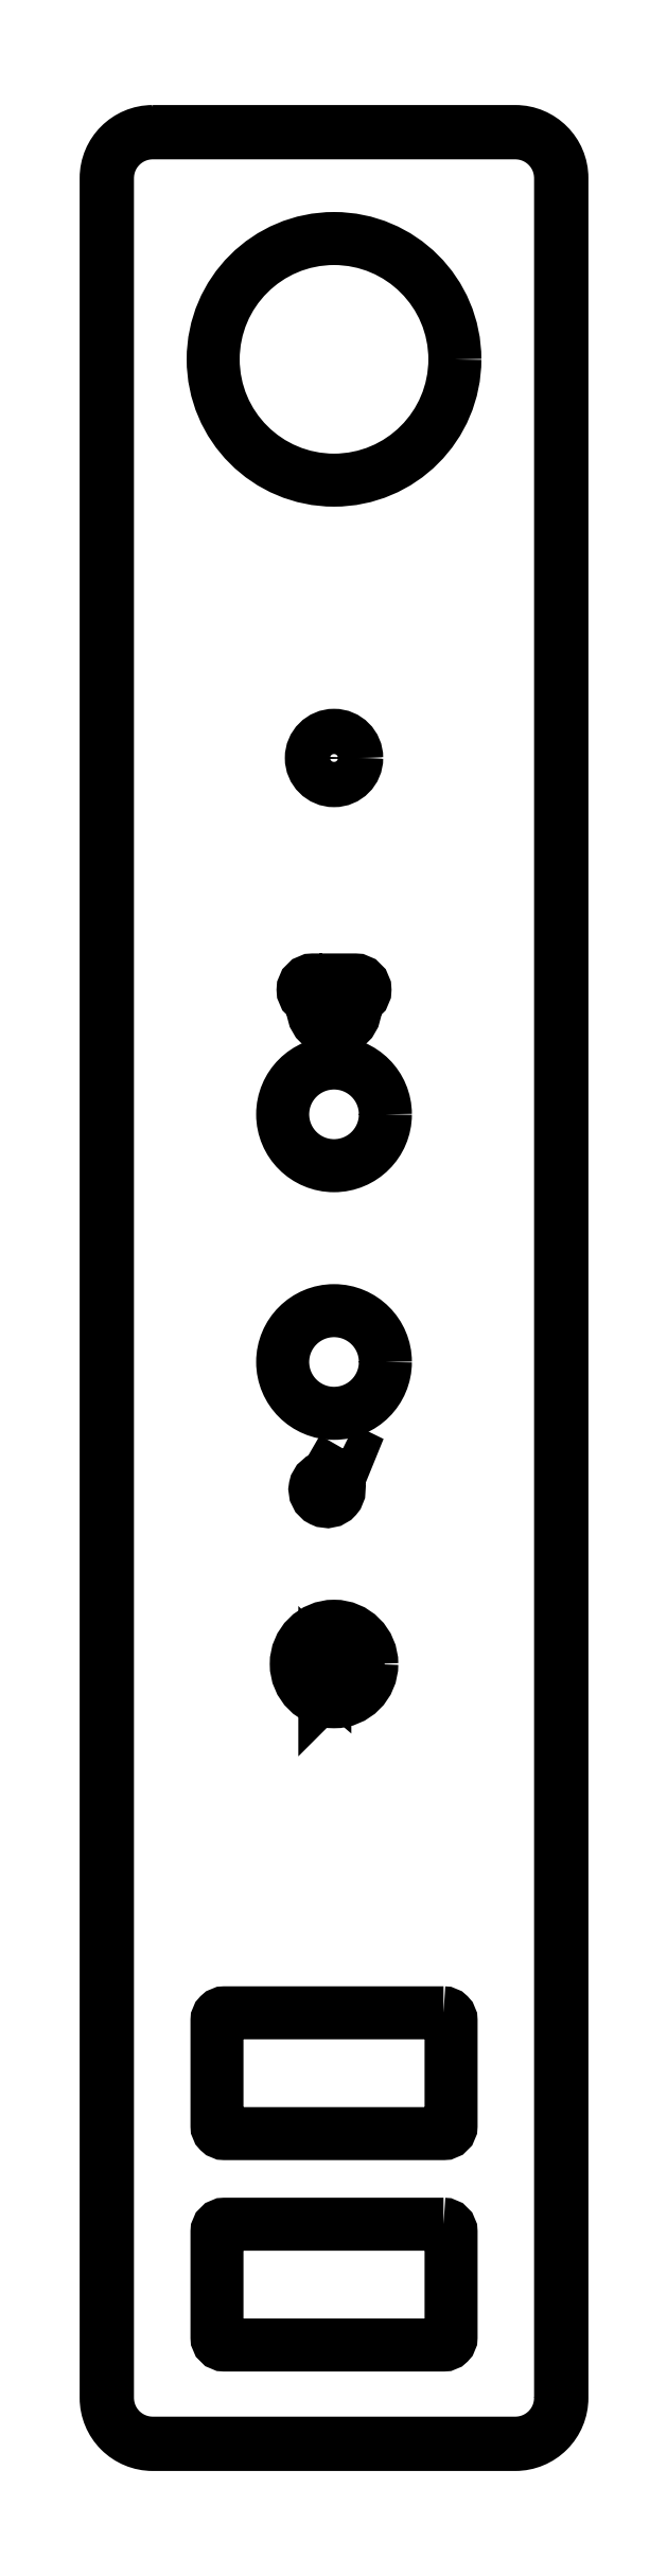
<metadata>
{"format":"dxf","ext":"dxf","renderer":"ezdxf+matplotlib","layout":"modelspace","background":"white","min_lineweight":24,"dpi":150}
</metadata>
<code>
0
SECTION
2
ENTITIES
0
LWPOLYLINE
8
0
90
4
70
1
43
0
10
-238.9
20
385.9
10
-240
20
384
42
3.732
10
-239.3
20
383.6
10
-238.5
20
385.6
0
LWPOLYLINE
8
0
90
10
70
1
43
0
10
-240.3
20
416.9
10
-240.9
20
416.9
42
1
10
-240.9
20
415.6
10
-240.9
20
415
42
1
10
-238.1
20
415
10
-238.1
20
415.6
42
1
10
-238.1
20
416.9
10
-238.7
20
416.9
10
-238.7
20
415
42
-1
10
-240.3
20
415
0
LWPOLYLINE
8
0
90
8
70
1
43
0
10
-232.3
20
348.5
42
-0.4142
10
-231.8
20
348
10
-231.8
20
341
42
-0.4142
10
-232.3
20
340.5
10
-246.8
20
340.5
42
-0.4142
10
-247.3
20
341
10
-247.3
20
348
42
-0.4142
10
-246.8
20
348.5
0
LWPOLYLINE
8
0
90
8
70
1
43
0
10
-232.3
20
334.5
42
-0.4142
10
-231.8
20
334
10
-231.8
20
327
42
-0.4142
10
-232.3
20
326.5
10
-246.8
20
326.5
42
-0.4142
10
-247.3
20
327
10
-247.3
20
334
42
-0.4142
10
-246.8
20
334.5
0
CIRCLE
8
0
10
-239.5
20
458
30
0
40
8
210
0
220
0
230
1
0
CIRCLE
8
0
10
-239.5
20
371.6
30
0
40
2.5
210
0
220
-0
230
1
0
CIRCLE
8
0
10
-239.5
20
431.6
30
0
40
1.5
210
0
220
-0
230
1
0
LWPOLYLINE
8
0
90
8
70
1
43
0
10
-224.5
20
323
42
-0.4142
10
-227.5
20
320
10
-251.5
20
320
42
-0.4142
10
-254.5
20
323
10
-254.5
20
470
42
-0.4142
10
-251.5
20
473
10
-227.5
20
473
42
-0.4142
10
-224.5
20
470
0
CIRCLE
8
0
10
-239.5
20
391.6
30
0
40
3.4
210
0
220
-0
230
1
0
CIRCLE
8
0
10
-239.5
20
408
30
0
40
3.4
210
0
220
-0
230
1
0
LWPOLYLINE
8
0
90
7
70
1
43
0
10
-239.4
20
370.5
10
-240.1
20
369.7
10
-240.1
20
370.1
42
-5.059
10
-238.9
20
370.1
10
-238.9
20
370.8
42
2.946
10
-240.1
20
370.8
10
-240.1
20
371.2
0
LWPOLYLINE
8
0
90
8
70
1
43
0
10
-251.5
20
473.1
10
-227.5
20
473.1
42
-0.4142
10
-224.4
20
470
10
-224.4
20
323
42
-0.4142
10
-227.5
20
319.9
10
-251.5
20
319.9
42
-0.4142
10
-254.6
20
323
10
-254.6
20
470
42
-0.4142
0
CIRCLE
8
0
10
-239.5
20
431.6
30
0
40
1.415
210
0
220
-0
230
1
0
ENDSEC
0
EOF

</code>
